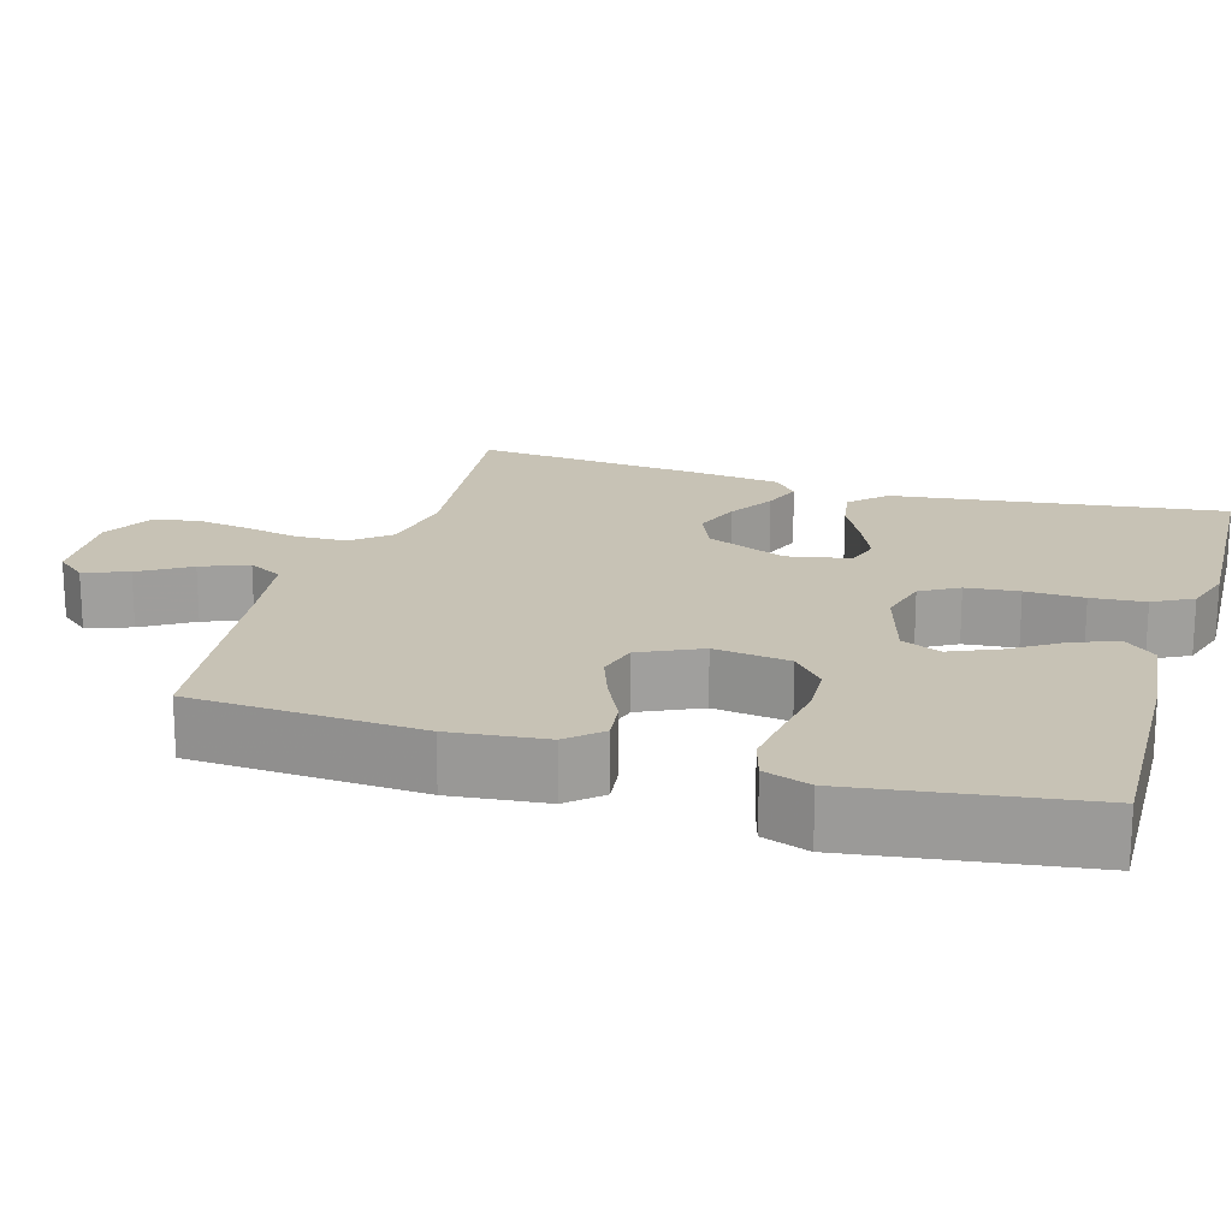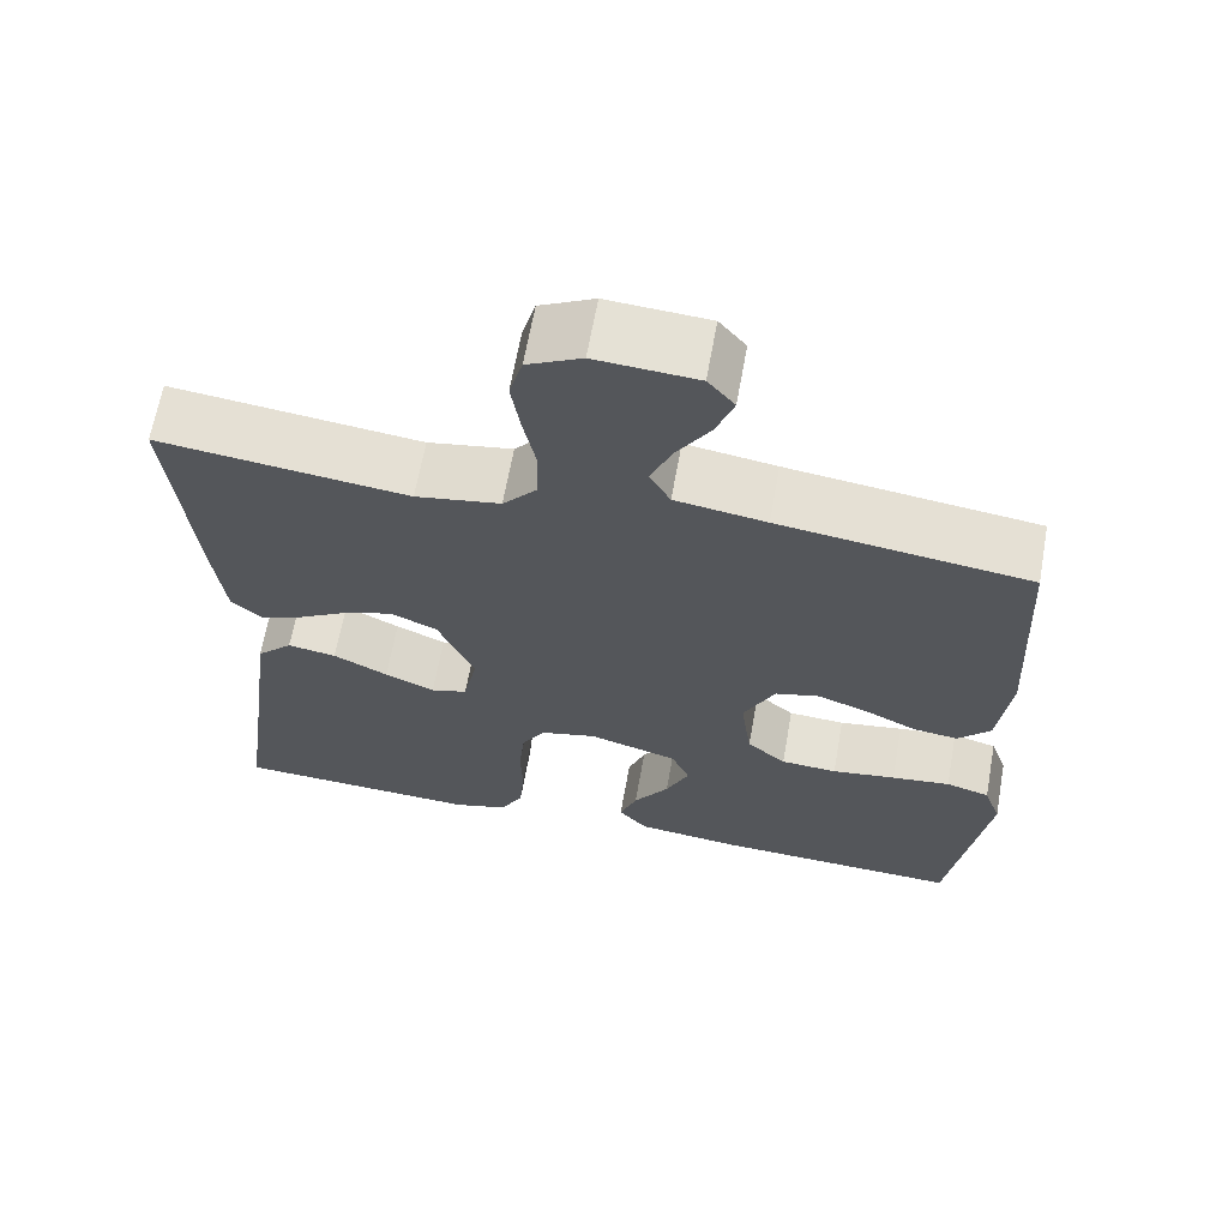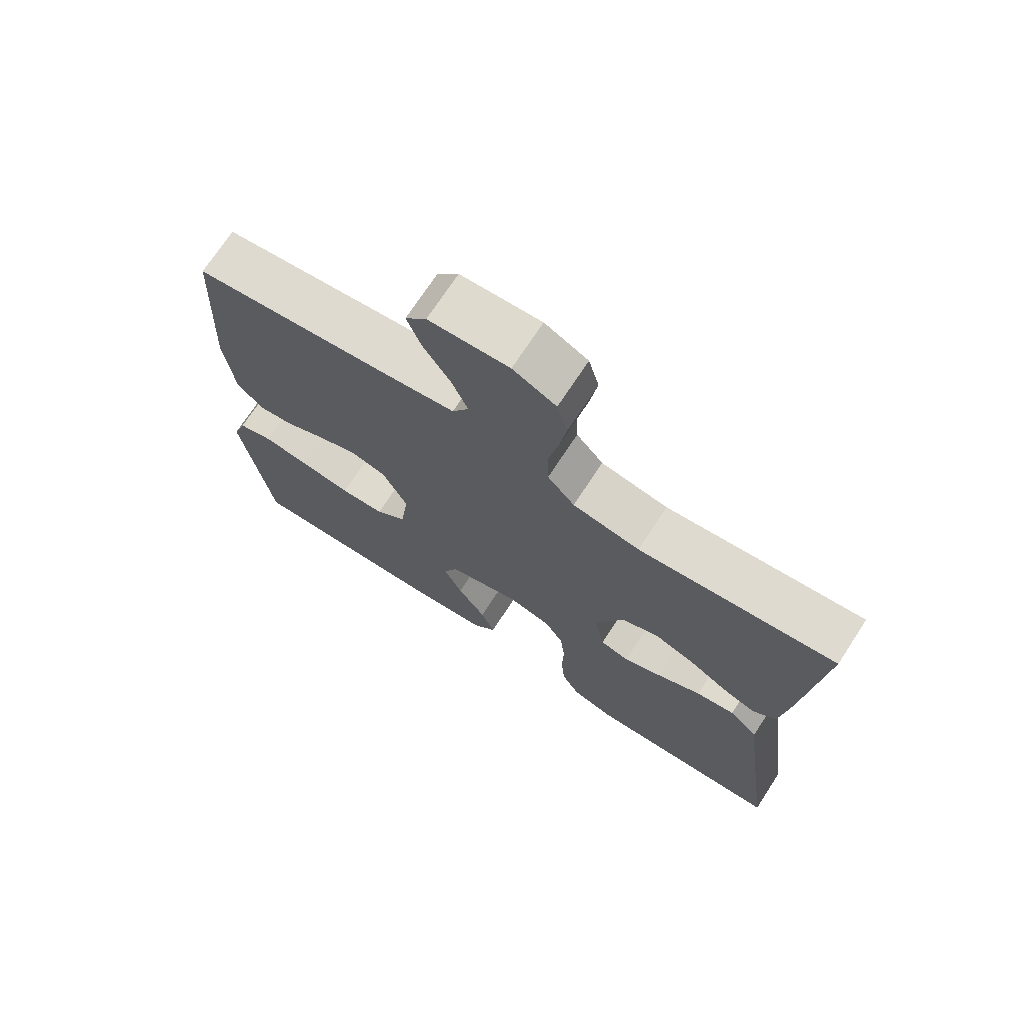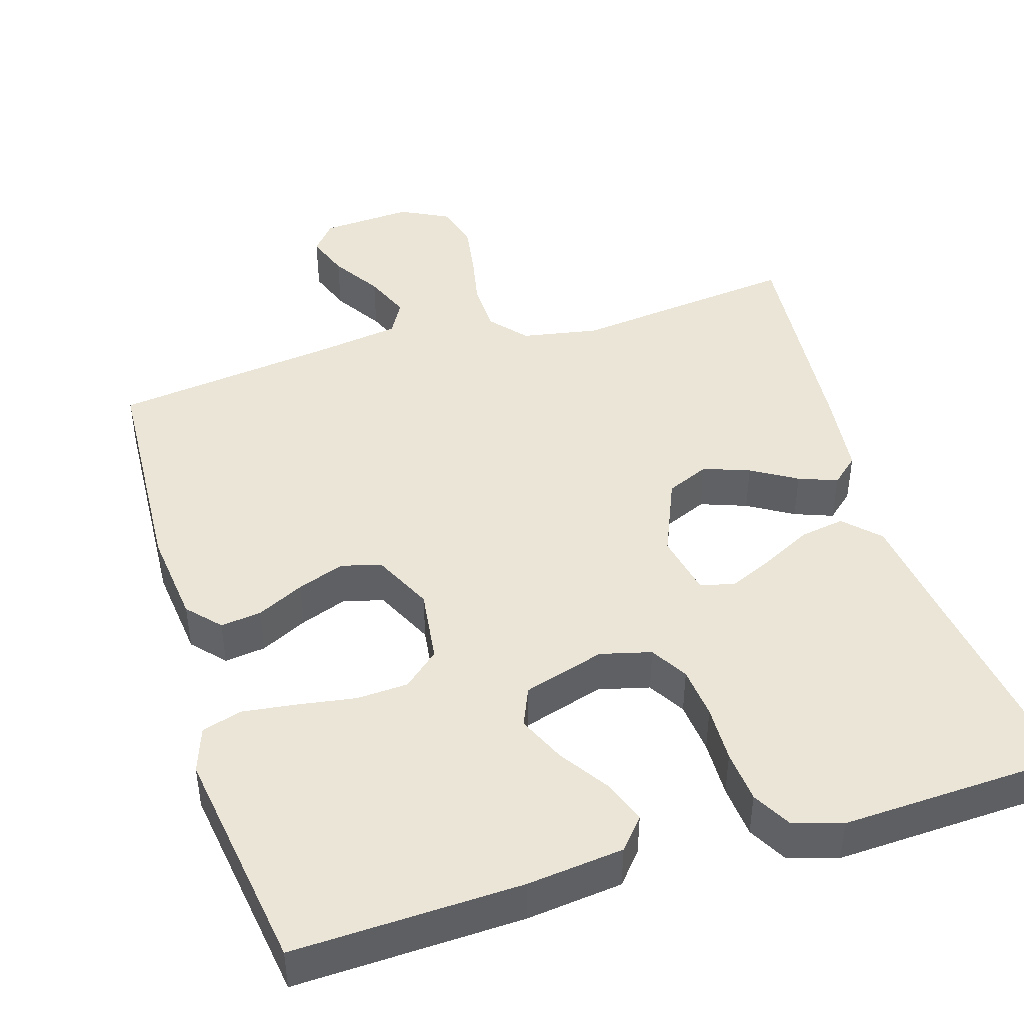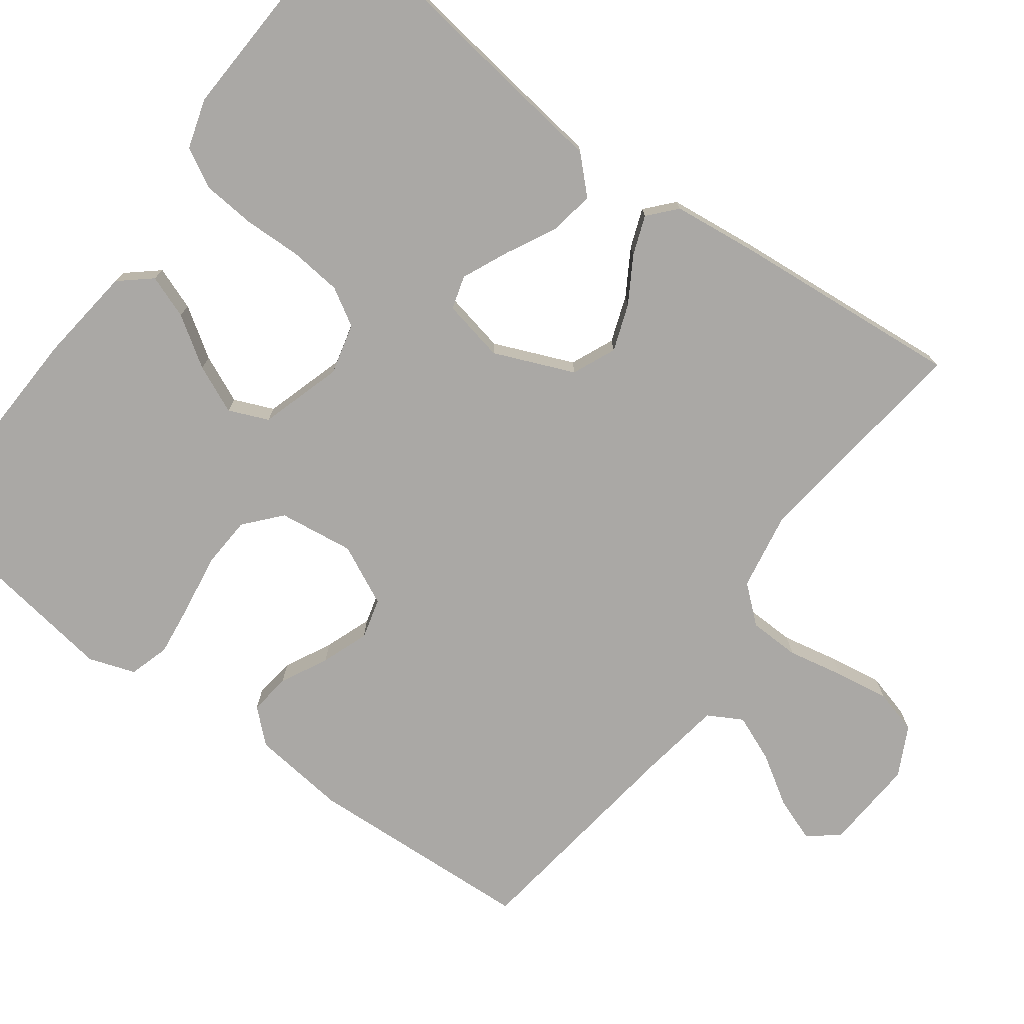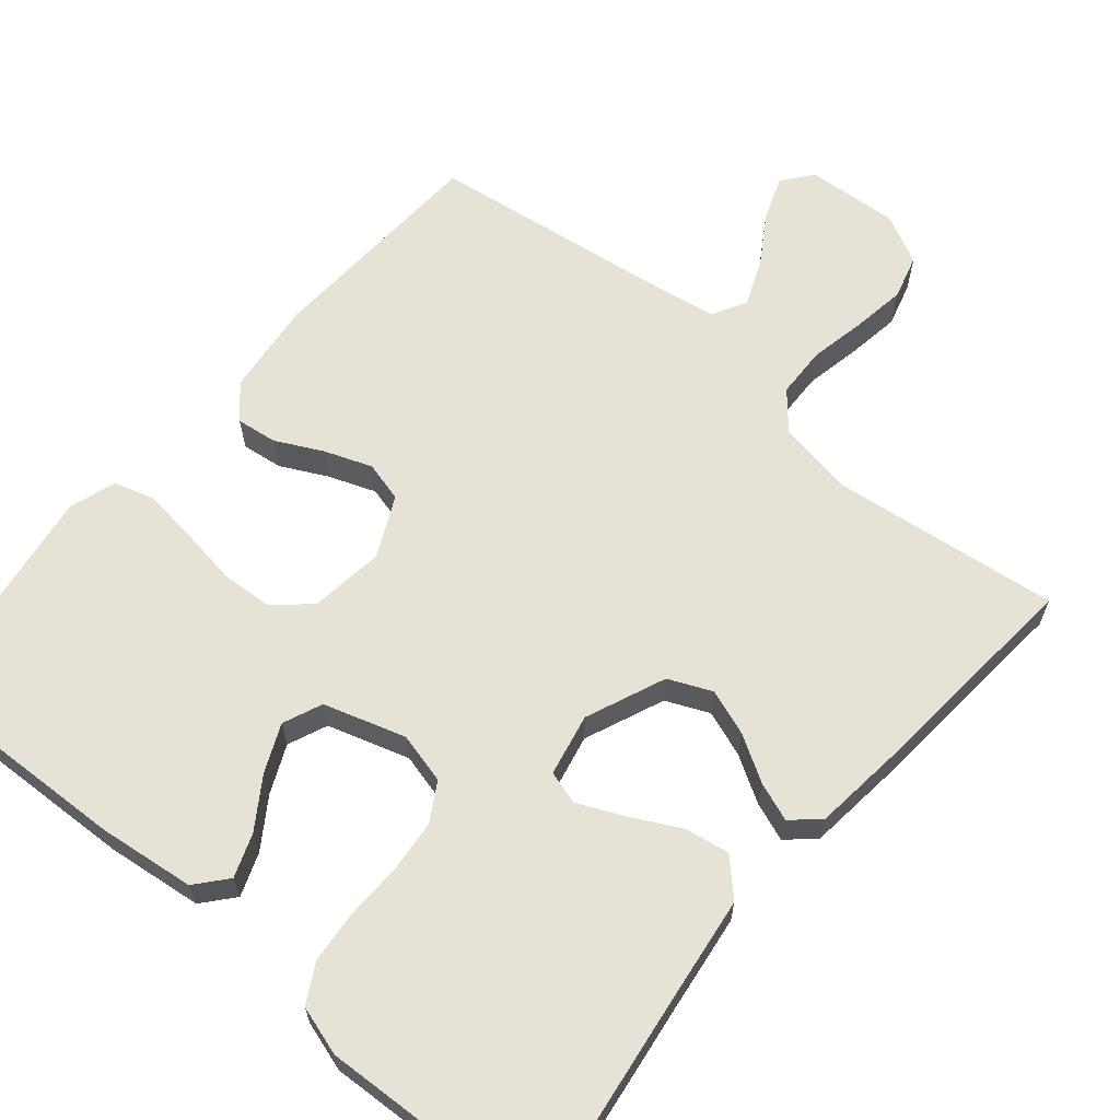
<metadata>
{"format":"obj","ext":"obj","renderer":"f3d","projection":"perspective","resolution":1024,"background":"white","views":[{"elev":19.0,"azim":106.9,"up":"+Y"},{"elev":65.3,"azim":10.2,"up":"+Z"},{"elev":72.0,"azim":-146.8,"up":"+Z"},{"elev":44.4,"azim":163.1,"up":"+Y"},{"elev":-75.1,"azim":-126.4,"up":"+Y"},{"elev":63.9,"azim":-140.0,"up":"+Y"}]}
</metadata>
<code>
v 0.5 0.07 0.5
v 0.516 0.07 0.2
v 0.502 0.07 0.075
v 0.463 0.07 0.032
v 0.409 0.07 0.039
v 0.347 0.07 0.07
v 0.285 0.07 0.093
v 0.232 0.07 0.079
v 0.194 0.07 0
v 0.207 0.07 -0.099
v 0.254 0.07 -0.14
v 0.322 0.07 -0.144
v 0.399 0.07 -0.132
v 0.47 0.07 -0.123
v 0.523 0.07 -0.139
v 0.544 0.07 -0.2
v 0.5 0.07 -0.5
v 0.2 0.07 -0.488
v 0.073 0.07 -0.473
v 0.038 0.07 -0.432
v 0.059 0.07 -0.375
v 0.102 0.07 -0.31
v 0.13 0.07 -0.247
v 0.108 0.07 -0.195
v 0 0.07 -0.162
v -0.067 0.07 -0.179
v -0.096 0.07 -0.228
v -0.103 0.07 -0.297
v -0.101 0.07 -0.373
v -0.107 0.07 -0.443
v -0.135 0.07 -0.494
v -0.2 0.07 -0.514
v -0.5 0.07 -0.5
v -0.459 0.07 -0.2
v -0.442 0.07 -0.069
v -0.398 0.07 -0.024
v -0.339 0.07 -0.034
v -0.273 0.07 -0.068
v -0.213 0.07 -0.095
v -0.169 0.07 -0.082
v -0.152 0.07 0
v -0.196 0.07 0.105
v -0.253 0.07 0.13
v -0.314 0.07 0.108
v -0.374 0.07 0.072
v -0.425 0.07 0.053
v -0.461 0.07 0.085
v -0.474 0.07 0.2
v -0.5 0.07 0.5
v -0.2 0.07 0.464
v -0.098 0.07 0.482
v -0.057 0.07 0.53
v -0.055 0.07 0.597
v -0.07 0.07 0.671
v -0.081 0.07 0.742
v -0.065 0.07 0.8
v 0 0.07 0.833
v 0.121 0.07 0.825
v 0.153 0.07 0.786
v 0.132 0.07 0.728
v 0.091 0.07 0.663
v 0.066 0.07 0.602
v 0.091 0.07 0.557
v 0.2 0.07 0.54
v 0.5 0 0.5
v 0.516 0 0.2
v 0.502 0 0.075
v 0.463 0 0.032
v 0.409 0 0.039
v 0.347 0 0.07
v 0.285 0 0.093
v 0.232 0 0.079
v 0.194 0 0
v 0.207 0 -0.099
v 0.254 0 -0.14
v 0.322 0 -0.144
v 0.399 0 -0.132
v 0.47 0 -0.123
v 0.523 0 -0.139
v 0.544 0 -0.2
v 0.5 0 -0.5
v 0.2 0 -0.488
v 0.073 0 -0.473
v 0.038 0 -0.432
v 0.059 0 -0.375
v 0.102 0 -0.31
v 0.13 0 -0.247
v 0.108 0 -0.195
v 0 0 -0.162
v -0.067 0 -0.179
v -0.096 0 -0.228
v -0.103 0 -0.297
v -0.101 0 -0.373
v -0.107 0 -0.443
v -0.135 0 -0.494
v -0.2 0 -0.514
v -0.5 0 -0.5
v -0.459 0 -0.2
v -0.442 0 -0.069
v -0.398 0 -0.024
v -0.339 0 -0.034
v -0.273 0 -0.068
v -0.213 0 -0.095
v -0.169 0 -0.082
v -0.152 0 0
v -0.196 0 0.105
v -0.253 0 0.13
v -0.314 0 0.108
v -0.374 0 0.072
v -0.425 0 0.053
v -0.461 0 0.085
v -0.474 0 0.2
v -0.5 0 0.5
v -0.2 0 0.464
v -0.098 0 0.482
v -0.057 0 0.53
v -0.055 0 0.597
v -0.07 0 0.671
v -0.081 0 0.742
v -0.065 0 0.8
v 0 0 0.833
v 0.121 0 0.825
v 0.153 0 0.786
v 0.132 0 0.728
v 0.091 0 0.663
v 0.066 0 0.602
v 0.091 0 0.557
v 0.2 0 0.54
f 59 60 61
f 58 59 61
f 57 58 61
f 56 57 61
f 55 56 61
f 54 55 61
f 53 54 61
f 52 53 61 62
f 51 52 62 63
f 48 49 50
f 47 48 50
f 46 47 50
f 45 46 50
f 44 45 50
f 43 44 50 51
f 51 63 64
f 43 51 64
f 42 43 64
f 36 37 38
f 35 36 38
f 34 35 38
f 34 38 39
f 33 34 39
f 32 33 39
f 31 32 39
f 30 31 39
f 29 30 39
f 28 29 39
f 27 28 39 40
f 20 21 22
f 19 20 22
f 18 19 22
f 17 18 22
f 16 17 22
f 15 16 22
f 14 15 22
f 13 14 22
f 12 13 22
f 11 12 22 23
f 10 11 23 24
f 4 5 6
f 3 4 6
f 2 3 6
f 1 2 6
f 64 1 6
f 64 6 7
f 64 7 8
f 42 64 8
f 41 42 8
f 26 27 40 41
f 41 8 9
f 26 41 9
f 25 26 9
f 9 10 24 25
f 125 124 123
f 125 123 122
f 125 122 121
f 125 121 120
f 125 120 119
f 125 119 118
f 125 118 117
f 126 125 117 116
f 127 126 116 115
f 114 113 112
f 114 112 111
f 114 111 110
f 114 110 109
f 114 109 108
f 115 114 108 107
f 128 127 115
f 128 115 107
f 128 107 106
f 102 101 100
f 102 100 99
f 102 99 98
f 103 102 98
f 103 98 97
f 103 97 96
f 103 96 95
f 103 95 94
f 103 94 93
f 103 93 92
f 104 103 92 91
f 86 85 84
f 86 84 83
f 86 83 82
f 86 82 81
f 86 81 80
f 86 80 79
f 86 79 78
f 86 78 77
f 86 77 76
f 87 86 76 75
f 88 87 75 74
f 70 69 68
f 70 68 67
f 70 67 66
f 70 66 65
f 70 65 128
f 71 70 128
f 72 71 128
f 72 128 106
f 72 106 105
f 105 104 91 90
f 73 72 105
f 73 105 90
f 73 90 89
f 89 88 74 73
f 1 65 66 2
f 2 66 67 3
f 3 67 68 4
f 4 68 69 5
f 5 69 70 6
f 6 70 71 7
f 7 71 72 8
f 8 72 73 9
f 9 73 74 10
f 10 74 75 11
f 11 75 76 12
f 12 76 77 13
f 13 77 78 14
f 14 78 79 15
f 15 79 80 16
f 16 80 81 17
f 17 81 82 18
f 18 82 83 19
f 19 83 84 20
f 20 84 85 21
f 21 85 86 22
f 22 86 87 23
f 23 87 88 24
f 24 88 89 25
f 25 89 90 26
f 26 90 91 27
f 27 91 92 28
f 28 92 93 29
f 29 93 94 30
f 30 94 95 31
f 31 95 96 32
f 32 96 97 33
f 33 97 98 34
f 34 98 99 35
f 35 99 100 36
f 36 100 101 37
f 37 101 102 38
f 38 102 103 39
f 39 103 104 40
f 40 104 105 41
f 41 105 106 42
f 42 106 107 43
f 43 107 108 44
f 44 108 109 45
f 45 109 110 46
f 46 110 111 47
f 47 111 112 48
f 48 112 113 49
f 49 113 114 50
f 50 114 115 51
f 51 115 116 52
f 52 116 117 53
f 53 117 118 54
f 54 118 119 55
f 55 119 120 56
f 56 120 121 57
f 57 121 122 58
f 58 122 123 59
f 59 123 124 60
f 60 124 125 61
f 61 125 126 62
f 62 126 127 63
f 63 127 128 64
f 64 128 65 1

</code>
